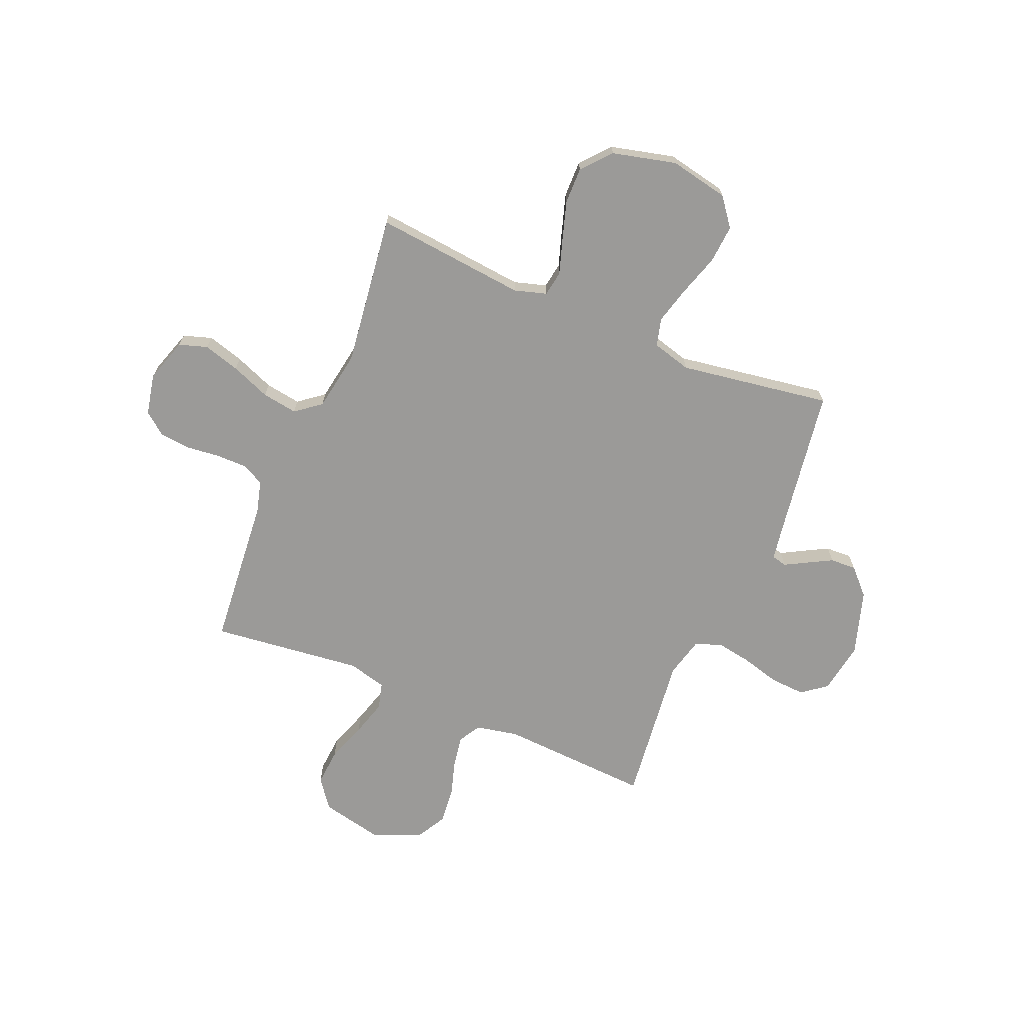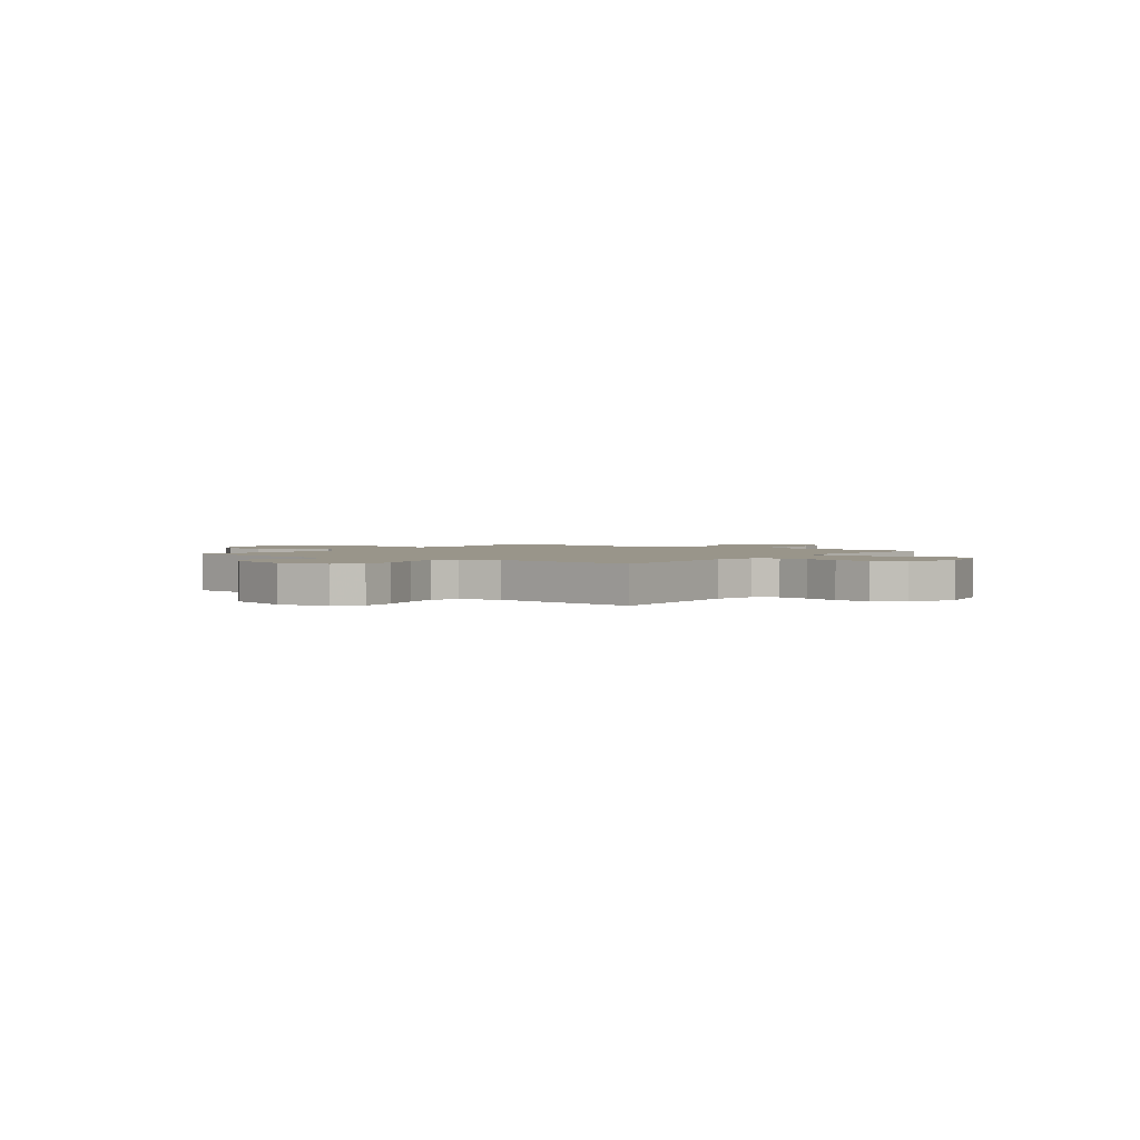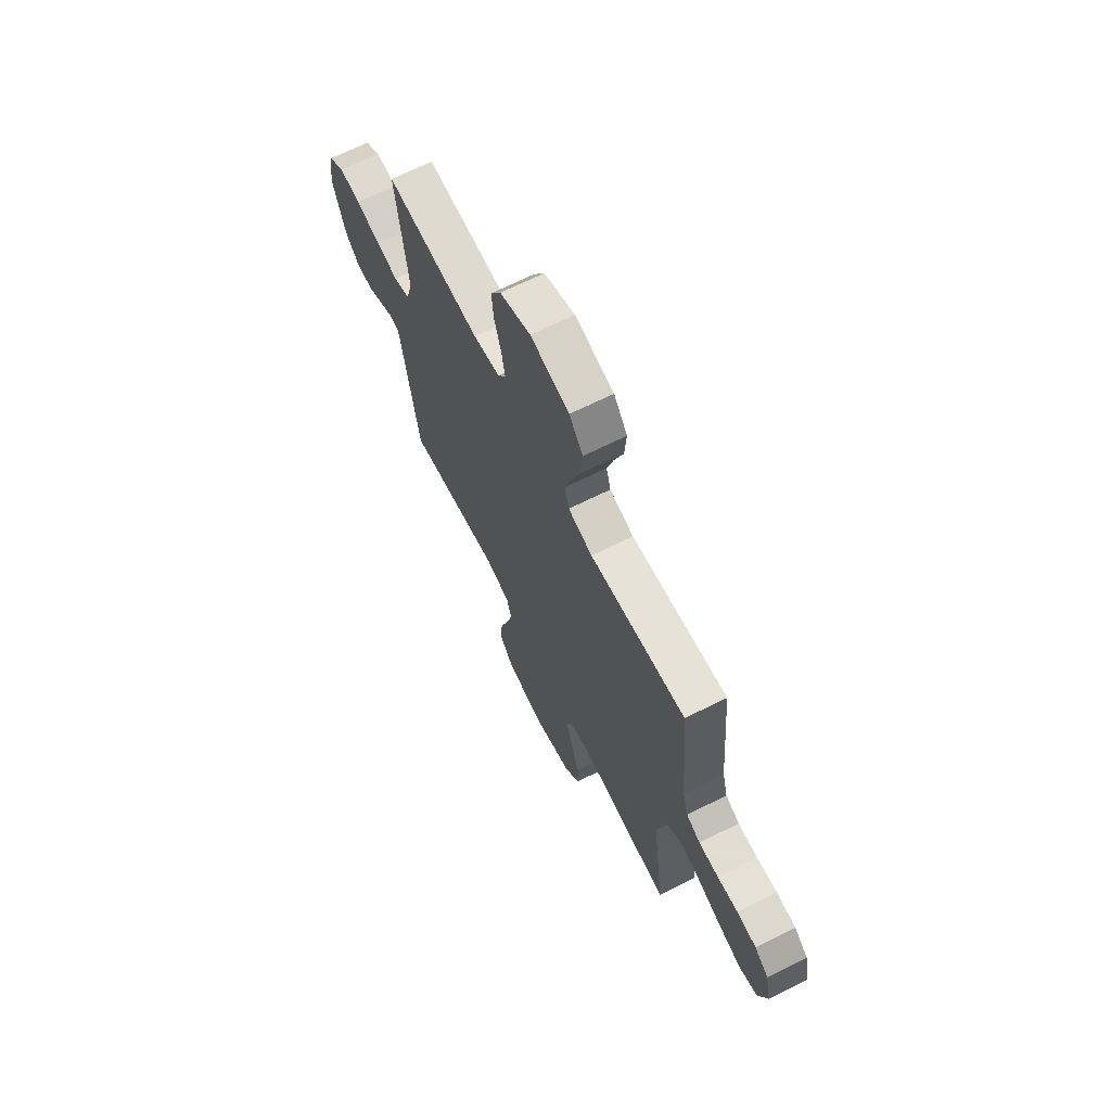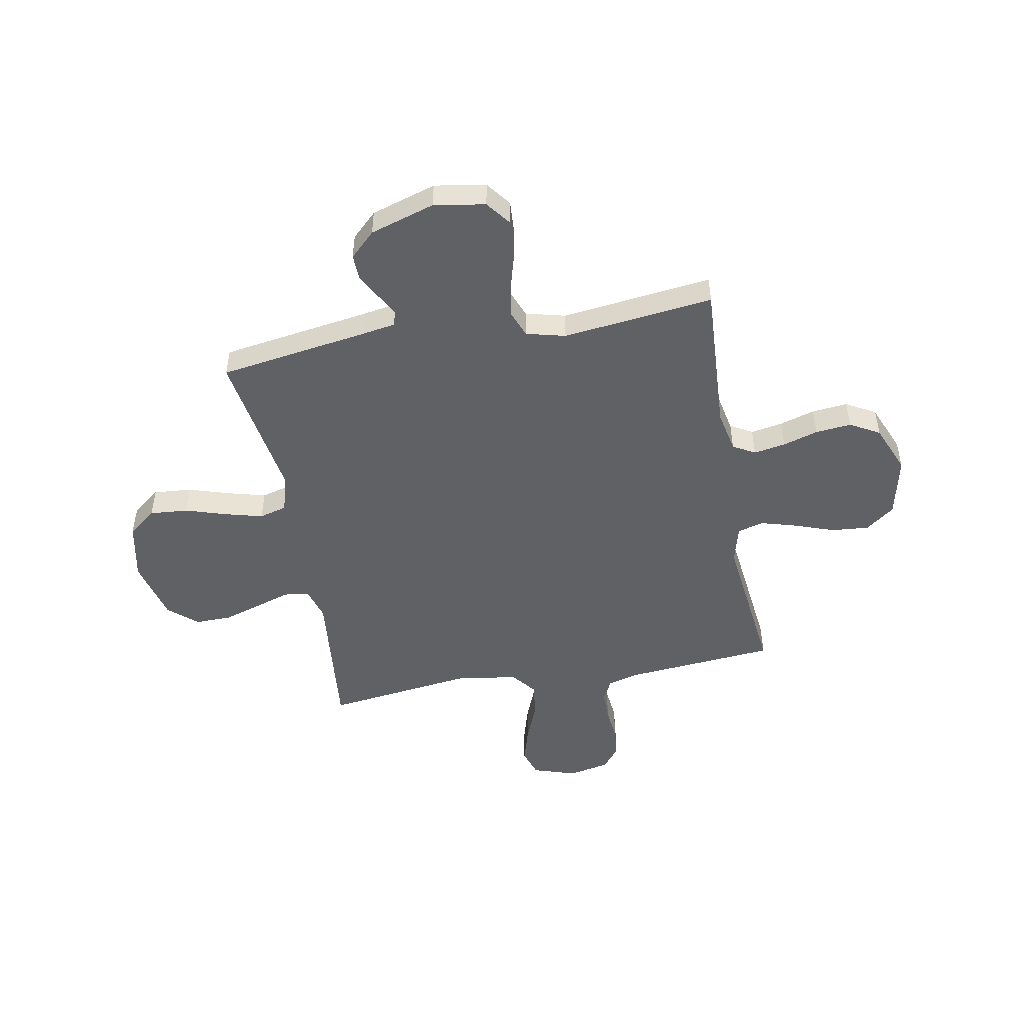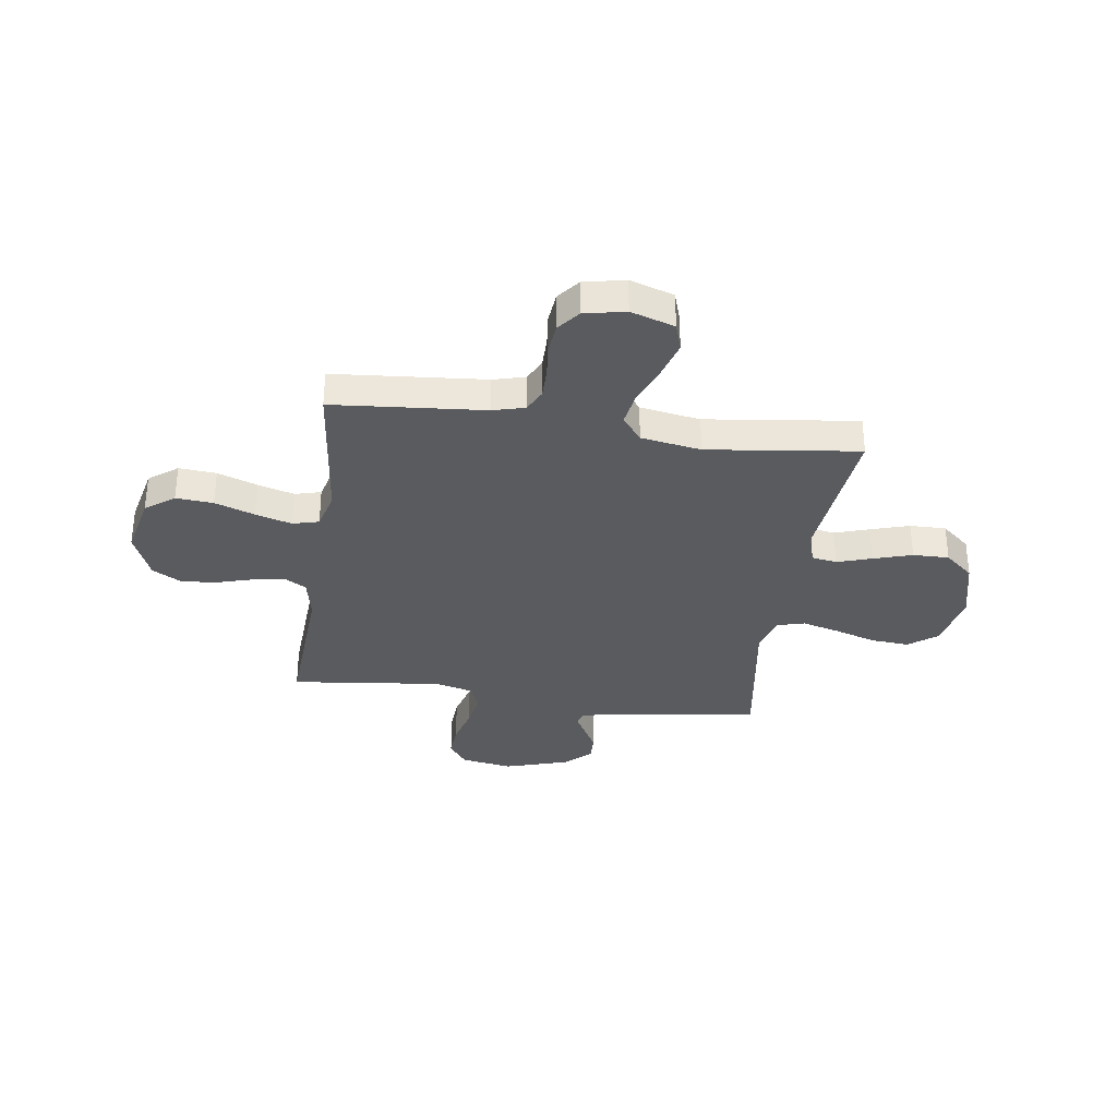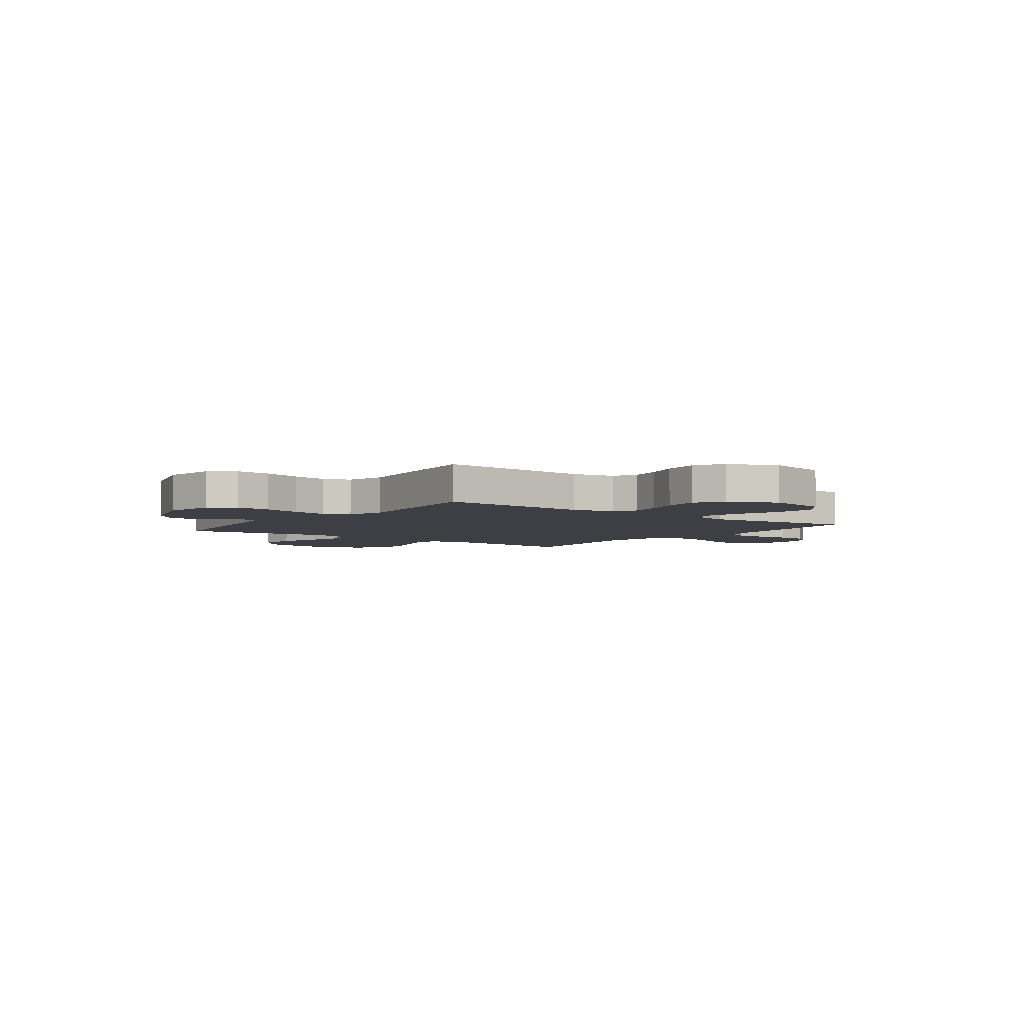
<metadata>
{"format":"obj","ext":"obj","renderer":"f3d","projection":"perspective","resolution":1024,"background":"white","views":[{"elev":-69.4,"azim":157.3,"up":"+Y"},{"elev":2.0,"azim":-53.6,"up":"+Y"},{"elev":68.1,"azim":63.5,"up":"+Z"},{"elev":-49.0,"azim":-79.5,"up":"+Y"},{"elev":-33.3,"azim":81.8,"up":"+Y"},{"elev":-4.4,"azim":-36.8,"up":"+Y"}]}
</metadata>
<code>
v -0.5 0.07 -0.5
v -0.545 0.07 -0.2
v -0.556 0.07 -0.134
v -0.586 0.07 -0.127
v -0.628 0.07 -0.15
v -0.678 0.07 -0.177
v -0.73 0.07 -0.179
v -0.778 0.07 -0.129
v -0.818 0.07 0
v -0.801 0.07 0.102
v -0.752 0.07 0.139
v -0.683 0.07 0.135
v -0.607 0.07 0.114
v -0.537 0.07 0.102
v -0.485 0.07 0.122
v -0.465 0.07 0.2
v -0.5 0.07 0.5
v -0.2 0.07 0.483
v -0.116 0.07 0.5
v -0.091 0.07 0.544
v -0.102 0.07 0.607
v -0.123 0.07 0.677
v -0.13 0.07 0.748
v -0.097 0.07 0.807
v 0 0.07 0.847
v 0.122 0.07 0.82
v 0.165 0.07 0.763
v 0.159 0.07 0.689
v 0.131 0.07 0.61
v 0.11 0.07 0.538
v 0.124 0.07 0.486
v 0.2 0.07 0.466
v 0.5 0.07 0.5
v 0.526 0.07 0.2
v 0.543 0.07 0.137
v 0.587 0.07 0.115
v 0.648 0.07 0.115
v 0.714 0.07 0.122
v 0.775 0.07 0.116
v 0.819 0.07 0.081
v 0.836 0.07 0
v 0.808 0.07 -0.087
v 0.752 0.07 -0.105
v 0.68 0.07 -0.084
v 0.602 0.07 -0.053
v 0.532 0.07 -0.042
v 0.482 0.07 -0.081
v 0.462 0.07 -0.2
v 0.5 0.07 -0.5
v 0.2 0.07 -0.469
v 0.136 0.07 -0.488
v 0.128 0.07 -0.538
v 0.15 0.07 -0.606
v 0.174 0.07 -0.683
v 0.175 0.07 -0.755
v 0.126 0.07 -0.812
v 0 0.07 -0.843
v -0.117 0.07 -0.819
v -0.16 0.07 -0.763
v -0.154 0.07 -0.687
v -0.128 0.07 -0.605
v -0.108 0.07 -0.53
v -0.123 0.07 -0.475
v -0.2 0.07 -0.454
v -0.5 0 -0.5
v -0.545 0 -0.2
v -0.556 0 -0.134
v -0.586 0 -0.127
v -0.628 0 -0.15
v -0.678 0 -0.177
v -0.73 0 -0.179
v -0.778 0 -0.129
v -0.818 0 0
v -0.801 0 0.102
v -0.752 0 0.139
v -0.683 0 0.135
v -0.607 0 0.114
v -0.537 0 0.102
v -0.485 0 0.122
v -0.465 0 0.2
v -0.5 0 0.5
v -0.2 0 0.483
v -0.116 0 0.5
v -0.091 0 0.544
v -0.102 0 0.607
v -0.123 0 0.677
v -0.13 0 0.748
v -0.097 0 0.807
v 0 0 0.847
v 0.122 0 0.82
v 0.165 0 0.763
v 0.159 0 0.689
v 0.131 0 0.61
v 0.11 0 0.538
v 0.124 0 0.486
v 0.2 0 0.466
v 0.5 0 0.5
v 0.526 0 0.2
v 0.543 0 0.137
v 0.587 0 0.115
v 0.648 0 0.115
v 0.714 0 0.122
v 0.775 0 0.116
v 0.819 0 0.081
v 0.836 0 0
v 0.808 0 -0.087
v 0.752 0 -0.105
v 0.68 0 -0.084
v 0.602 0 -0.053
v 0.532 0 -0.042
v 0.482 0 -0.081
v 0.462 0 -0.2
v 0.5 0 -0.5
v 0.2 0 -0.469
v 0.136 0 -0.488
v 0.128 0 -0.538
v 0.15 0 -0.606
v 0.174 0 -0.683
v 0.175 0 -0.755
v 0.126 0 -0.812
v 0 0 -0.843
v -0.117 0 -0.819
v -0.16 0 -0.763
v -0.154 0 -0.687
v -0.128 0 -0.605
v -0.108 0 -0.53
v -0.123 0 -0.475
v -0.2 0 -0.454
f 58 59 60 61
f 58 61 62
f 57 58 62
f 56 57 62 63
f 52 53 54 55
f 52 55 56 63
f 48 49 50
f 47 48 50 51
f 42 43 44 45
f 40 41 42 45
f 40 45 46
f 37 38 39 40
f 36 37 40 46
f 35 36 46 47
f 32 33 34
f 31 32 34 35
f 26 27 28 29
f 26 29 30
f 25 26 30
f 24 25 30 31
f 21 22 23 24
f 20 21 24 31
f 16 17 18
f 15 16 18 19
f 10 11 12 13
f 10 13 14
f 9 10 14
f 8 9 14
f 7 8 14 15
f 4 5 6 7
f 64 1 2
f 64 2 3
f 51 52 63 64
f 51 64 3
f 47 51 3
f 35 47 3 4
f 19 20 31 35
f 19 35 4
f 4 7 15 19
f 125 124 123 122
f 126 125 122
f 126 122 121
f 127 126 121 120
f 119 118 117 116
f 127 120 119 116
f 114 113 112
f 115 114 112 111
f 109 108 107 106
f 109 106 105 104
f 110 109 104
f 104 103 102 101
f 110 104 101 100
f 111 110 100 99
f 98 97 96
f 99 98 96 95
f 93 92 91 90
f 94 93 90
f 94 90 89
f 95 94 89 88
f 88 87 86 85
f 95 88 85 84
f 82 81 80
f 83 82 80 79
f 77 76 75 74
f 78 77 74
f 78 74 73
f 78 73 72
f 79 78 72 71
f 71 70 69 68
f 66 65 128
f 67 66 128
f 128 127 116 115
f 67 128 115
f 67 115 111
f 68 67 111 99
f 99 95 84 83
f 68 99 83
f 83 79 71 68
f 1 65 66 2
f 2 66 67 3
f 3 67 68 4
f 4 68 69 5
f 5 69 70 6
f 6 70 71 7
f 7 71 72 8
f 8 72 73 9
f 9 73 74 10
f 10 74 75 11
f 11 75 76 12
f 12 76 77 13
f 13 77 78 14
f 14 78 79 15
f 15 79 80 16
f 16 80 81 17
f 17 81 82 18
f 18 82 83 19
f 19 83 84 20
f 20 84 85 21
f 21 85 86 22
f 22 86 87 23
f 23 87 88 24
f 24 88 89 25
f 25 89 90 26
f 26 90 91 27
f 27 91 92 28
f 28 92 93 29
f 29 93 94 30
f 30 94 95 31
f 31 95 96 32
f 32 96 97 33
f 33 97 98 34
f 34 98 99 35
f 35 99 100 36
f 36 100 101 37
f 37 101 102 38
f 38 102 103 39
f 39 103 104 40
f 40 104 105 41
f 41 105 106 42
f 42 106 107 43
f 43 107 108 44
f 44 108 109 45
f 45 109 110 46
f 46 110 111 47
f 47 111 112 48
f 48 112 113 49
f 49 113 114 50
f 50 114 115 51
f 51 115 116 52
f 52 116 117 53
f 53 117 118 54
f 54 118 119 55
f 55 119 120 56
f 56 120 121 57
f 57 121 122 58
f 58 122 123 59
f 59 123 124 60
f 60 124 125 61
f 61 125 126 62
f 62 126 127 63
f 63 127 128 64
f 64 128 65 1

</code>
